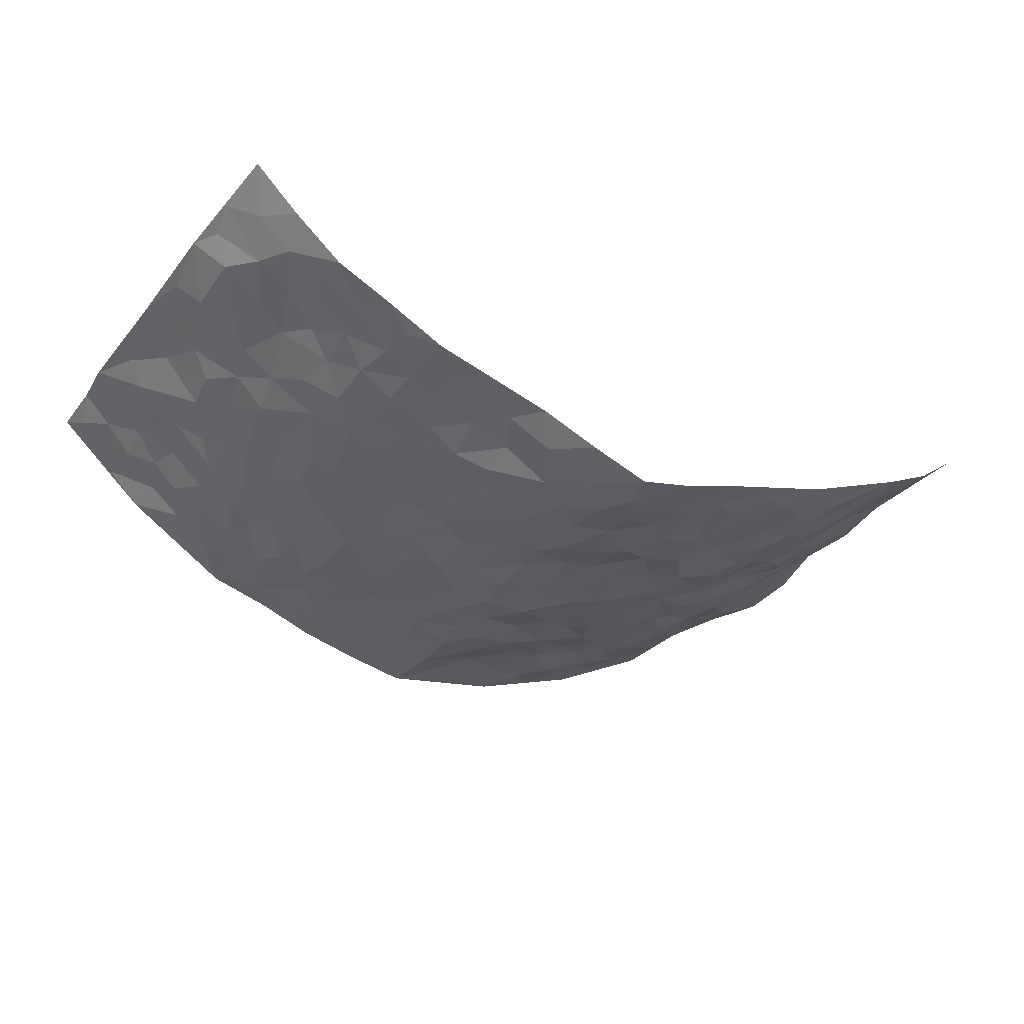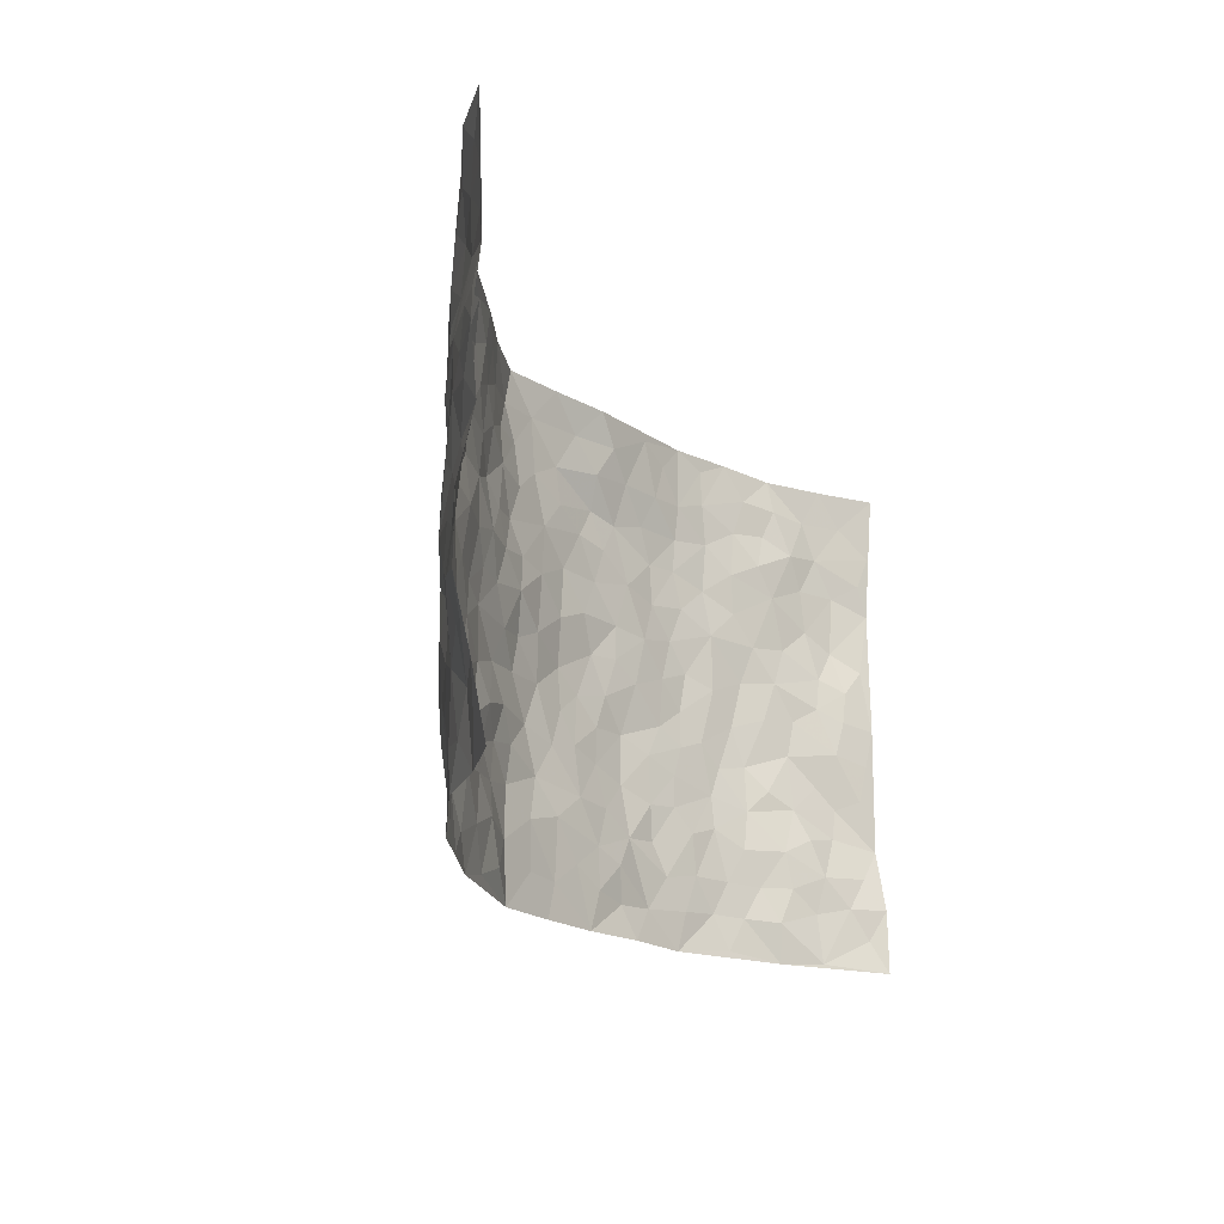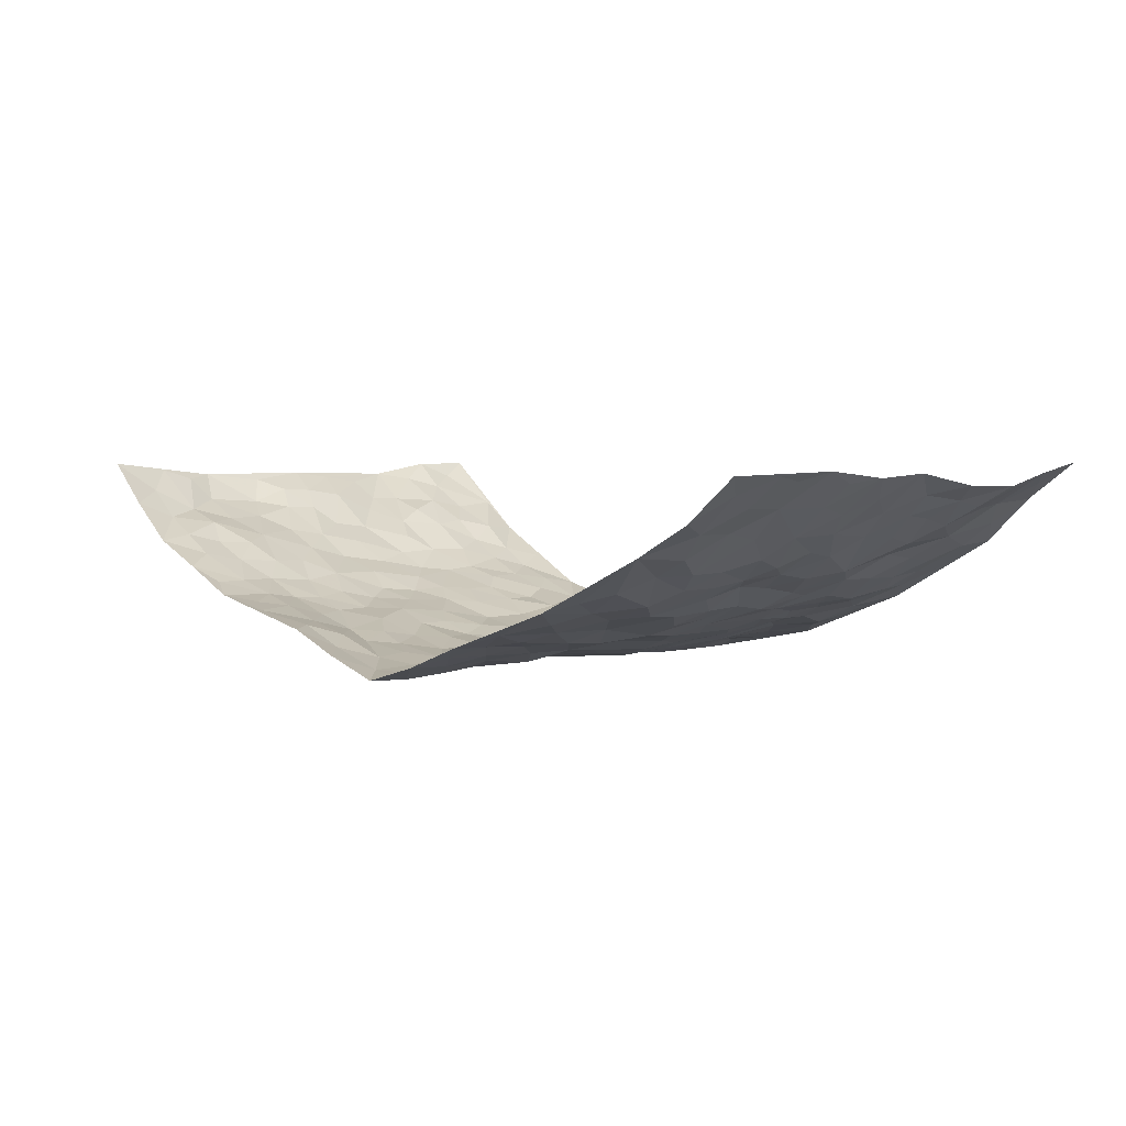
<metadata>
{"format":"obj","ext":"obj","renderer":"f3d","projection":"perspective","resolution":1024,"background":"white","views":[{"elev":-33.2,"azim":147.5,"up":"+Z"},{"elev":-19.1,"azim":-66.5,"up":"+Y"},{"elev":2.7,"azim":-134.1,"up":"+Z"}]}
</metadata>
<code>
v -0.886 0.007196 0.2535
v -0.8979 0.9969 0.2293
v 0.8781 0.005202 0.2554
v 0.8777 0.9935 0.2521
v -0.751 0.3931 0.1165
v -0.8944 0.4993 0.2332
v -0.8019 0.3582 0.1513
v 0.001321 0.001386 -0.1492
v -0.9105 0.2517 0.21
v -0.8586 0.3388 0.1841
v -0.6923 0.003261 0.09982
v -0.8968 0.1299 0.2336
v -0.6714 0.2944 0.08164
v -0.7842 0.005472 0.1828
v -0.791 0.2893 0.1369
v -0.4748 0.002797 -0.01749
v -0.886 0.1905 0.2101
v -0.2863 0.1673 -0.07951
v -0.7349 0.3227 0.1043
v -0.7941 0.1238 0.176
v -0.8451 0.06777 0.2124
v -0.7412 0.06661 0.1364
v -0.6399 0.1282 0.06293
v -0.6836 0.0764 0.09242
v -0.8126 0.2096 0.1672
v -0.8513 0.271 0.1729
v -0.7223 0.179 0.1138
v -0.6574 0.211 0.07091
v -0.8018 0.4881 0.163
v -0.9084 0.3771 0.2114
v -0.6915 0.9967 0.09553
v -0.5224 0.2226 -0.0116
v 0.2563 0.1568 -0.09062
v -0.8941 0.7474 0.2367
v -0.3609 0.3927 -0.07151
v -0.7318 0.7524 0.1208
v -0.7443 0.8303 0.1336
v -0.5609 0.4423 0.01109
v -0.5732 0.6058 0.02912
v -0.4668 0.997 -0.00531
v -0.88 0.6857 0.2162
v -0.6312 0.5625 0.05161
v -0.3793 0.753 -0.05098
v -0.4951 0.28 -0.01811
v -0.4468 0.2253 -0.03137
v -0.481 0.1625 -0.02002
v -0.44 0.6362 -0.04698
v -0.3612 0.5598 -0.07433
v 0.1683 0.4733 -0.1336
v -0.3252 0.2214 -0.06812
v -0.2073 0.6103 -0.1082
v -0.3693 0.6292 -0.0695
v -0.2968 0.05841 -0.08441
v -0.6022 0.7103 0.03232
v -0.3854 0.1945 -0.05408
v -0.8126 0.6176 0.1622
v -0.03664 0.3479 -0.1406
v 0.05934 0.339 -0.147
v 0.2965 0.451 -0.0961
v -0.09354 0.5506 -0.1293
v -0.1634 0.5556 -0.1206
v 0.09354 0.6293 -0.1319
v -0.6081 0.3465 0.03333
v -0.7087 0.5742 0.09346
v -0.8707 0.8081 0.2204
v -0.5414 0.1295 0.00499
v -0.3585 0.01312 -0.0609
v -0.7463 0.4663 0.1209
v -0.5923 0.1731 0.03165
v -0.5847 0.01953 0.04231
v -0.242 0.00274 -0.1035
v -0.5871 0.08967 0.03985
v -0.5248 0.0544 0.009265
v -0.4194 0.03832 -0.0395
v -0.439 0.1047 -0.03572
v -0.8272 0.6851 0.1764
v -0.8893 0.8721 0.2286
v -0.7 0.5094 0.08412
v -0.001565 0.9973 -0.1548
v -0.7554 0.6755 0.1225
v -0.5448 0.3151 -0.0002082
v -0.4993 0.4609 -0.02167
v 0.008115 0.5701 -0.1319
v -0.04804 0.4819 -0.1356
v 0.004581 0.4193 -0.1462
v -0.1196 0.1287 -0.1177
v -0.5493 0.6698 0.007402
v -0.8474 0.5617 0.1882
v -0.6952 0.6913 0.08383
v -0.4365 0.297 -0.03656
v -0.6072 0.2678 0.03311
v -0.4891 0.688 -0.02566
v -0.1721 0.4848 -0.1249
v -0.2591 0.4359 -0.1004
v -0.619 0.6489 0.04354
v -0.009798 0.1165 -0.1499
v -0.4056 0.5101 -0.05333
v -0.3363 0.2879 -0.07254
v -0.2388 0.5037 -0.1102
v -0.1789 0.3817 -0.1207
v -0.901 0.6234 0.2253
v -0.6731 0.6228 0.0668
v -0.7646 0.5796 0.1274
v -0.3564 0.1109 -0.0717
v -0.5051 0.5328 -0.0125
v -0.6548 0.4064 0.05287
v -0.127 0.3241 -0.1216
v -0.1479 0.2494 -0.1269
v -0.5038 0.6112 -0.01762
v 0.1094 0.7283 -0.1354
v -0.002462 0.2146 -0.1516
v -0.07232 0.2732 -0.1415
v 0.005904 0.288 -0.1465
v -0.4199 0.3634 -0.04907
v -0.1918 0.1842 -0.1067
v -0.6278 0.4883 0.0412
v -0.5373 0.3809 0.002284
v -0.4784 0.3914 -0.02501
v -0.3033 0.5242 -0.08965
v -0.2546 0.3499 -0.09732
v -0.3491 0.4669 -0.0751
v -0.223 0.2707 -0.1074
v -0.09018 0.4109 -0.1392
v -0.5695 0.5312 0.02404
v -0.09079 0.1982 -0.1368
v -0.2082 0.09367 -0.1011
v -0.3898 0.258 -0.0551
v -0.8573 0.438 0.1948
v -0.8086 0.4211 0.1582
v 0.09437 0.422 -0.1401
v 0.2063 0.2375 -0.1046
v 0.08432 0.5157 -0.1344
v 0.0211 0.4875 -0.1436
v 0.1681 0.3923 -0.1279
v 0.7451 0.4974 0.1158
v 0.2219 0.4333 -0.1197
v 0.2656 0.3127 -0.1011
v 0.1616 0.5667 -0.1256
v 0.1157 0.9966 -0.1163
v -0.287 0.6194 -0.0843
v 0.4106 0.8795 -0.03942
v 0.4711 0.9983 -0.01534
v -0.2098 0.7796 -0.1031
v -0.05887 0.8622 -0.1451
v -0.3169 0.348 -0.08386
v -0.4475 0.5657 -0.03774
v -0.07027 0.05248 -0.1277
v -0.1552 0.02264 -0.1187
v 0.1226 0.0008751 -0.1269
v 0.01304 0.8584 -0.1523
v -0.01609 0.6979 -0.1447
v 0.4145 0.1961 -0.05238
v 0.3392 0.2892 -0.08293
v 0.5719 0.5267 0.01243
v 0.5141 0.5473 -0.02244
v 0.4445 0.1346 -0.03565
v 0.5058 0.2277 -0.007421
v 0.4076 0.3614 -0.0561
v 0.02406 0.6393 -0.1372
v -0.05742 0.6261 -0.1307
v -0.1458 0.7283 -0.1274
v -0.08514 0.6916 -0.1314
v -0.05964 0.7895 -0.1385
v -0.1335 0.6321 -0.1177
v 0.02124 0.7731 -0.1443
v 0.2304 0.9946 -0.07213
v -0.02029 0.9249 -0.1564
v -0.2616 0.8447 -0.0834
v -0.1943 0.8784 -0.1028
v -0.309 0.7801 -0.07817
v -0.2348 0.9966 -0.08086
v -0.2238 0.6952 -0.1016
v -0.3125 0.6999 -0.08314
v -0.1372 0.8279 -0.1196
v -0.1196 0.9963 -0.1227
v 0.2168 0.7461 -0.1135
v 0.1751 0.6667 -0.1269
v 0.3242 0.5954 -0.08625
v 0.262 0.5229 -0.1099
v 0.2653 0.666 -0.1042
v 0.4169 0.7446 -0.0557
v 0.3498 0.6835 -0.07276
v 0.2823 0.7336 -0.09369
v 0.06712 0.9283 -0.1443
v 0.07864 0.8221 -0.1422
v 0.1439 0.8573 -0.1296
v 0.2419 0.8711 -0.08966
v 0.3175 0.7939 -0.08774
v 0.2319 0.5954 -0.11
v -0.8159 0.8655 0.1765
v -0.6501 0.8163 0.06052
v -0.8021 0.7732 0.1737
v -0.8011 0.9963 0.1529
v -0.8495 0.938 0.1979
v -0.7585 0.9193 0.1332
v -0.6938 0.8844 0.089
v -0.5792 0.9291 0.02949
v -0.6286 0.8851 0.05835
v -0.6546 0.7457 0.06351
v -0.5427 0.8145 0.001064
v -0.5976 0.781 0.03007
v -0.4922 0.9005 -0.008552
v -0.3791 0.8773 -0.04982
v -0.5205 0.9592 0.01238
v -0.4501 0.8153 -0.02655
v -0.4266 0.9356 -0.03062
v -0.3314 0.9712 -0.05286
v -0.4984 0.7606 -0.02033
v -0.3107 0.9004 -0.06978
v -0.2493 0.9287 -0.08003
v 0.1552 0.7846 -0.1248
v 0.2524 0.8047 -0.1069
v 0.1822 0.9319 -0.1075
v 0.3843 0.8124 -0.06025
v 0.3265 0.8795 -0.06614
v 0.3652 0.9809 -0.04206
v 0.2758 0.9347 -0.06874
v 0.425 0.9474 -0.02949
v 0.3751 0.4932 -0.06743
v 0.3227 0.5289 -0.08551
v 0.4752 0.6045 -0.03832
v 0.4251 0.6649 -0.05436
v 0.3995 0.5882 -0.05953
v 0.3472 0.1901 -0.06904
v 0.4702 0.3348 -0.02923
v 0.4519 0.5224 -0.04482
v 0.3459 0.3876 -0.08601
v -0.1221 0.9126 -0.1251
v -0.1778 0.9558 -0.1033
v 0.3145 0.1327 -0.07295
v 0.5854 0.01556 0.03324
v 0.2011 0.3329 -0.1146
v 0.271 0.3843 -0.1026
v 0.563 0.2481 0.01466
v 0.6952 0.9967 0.08953
v 0.8972 0.2524 0.2293
v 0.4797 0.8127 -0.02806
v 0.682 0.4881 0.07692
v 0.4773 0.7474 -0.03161
v 0.8932 0.501 0.2326
v 0.6396 0.2951 0.05327
v 0.5004 0.468 -0.02936
v 0.7282 0.3129 0.1176
v 0.5467 0.4161 -0.00328
v 0.4782 0.0009501 -0.0284
v 0.09151 0.2512 -0.1402
v 0.4903 0.07634 -0.01622
v 0.1351 0.3183 -0.1288
v 0.4091 0.2666 -0.05275
v 0.8096 0.2669 0.1696
v 0.6194 0.4623 0.03172
v 0.5582 0.0825 0.01155
v 0.4421 0.4258 -0.04734
v 0.5895 0.3721 0.01495
v 0.2835 0.2324 -0.08816
v 0.4663 0.2717 -0.02843
v 0.2607 0.07778 -0.0904
v 0.3591 0.001961 -0.05985
v 0.243 0.00114 -0.09955
v 0.1992 0.1136 -0.1072
v 0.06856 0.1689 -0.1376
v 0.1443 0.189 -0.1205
v 0.5874 0.1482 0.03048
v 0.7331 0.4238 0.1067
v 0.6986 0.2237 0.1092
v 0.6203 0.08215 0.0511
v 0.6422 0.3854 0.04836
v 0.6777 0.3409 0.08376
v 0.823 0.3278 0.1715
v 0.7045 0.5678 0.09286
v 0.6563 0.1473 0.07195
v 0.7107 0.1526 0.1187
v 0.7852 0.3689 0.1447
v 0.8645 0.3508 0.2108
v 0.8155 0.4395 0.1808
v 0.5643 0.3132 0.008488
v 0.7594 0.109 0.1494
v 0.3279 0.06305 -0.07734
v 0.4044 0.06823 -0.0564
v 0.0719 0.07667 -0.1379
v 0.1431 0.07111 -0.1247
v 0.8962 0.7477 0.2284
v 0.6835 0.08166 0.1028
v 0.6243 0.2169 0.05241
v 0.8791 0.4258 0.2217
v 0.8333 0.5096 0.1917
v 0.7482 0.2537 0.1444
v 0.5157 0.1483 -0.004917
v 0.6918 0.004586 0.09684
v 0.4914 0.3944 -0.02395
v 0.8539 0.06706 0.2241
v 0.8796 0.1299 0.2532
v 0.7725 0.1835 0.1648
v 0.8209 0.1277 0.1981
v 0.7645 0.01241 0.1584
v 0.8551 0.1913 0.2172
v 0.6403 0.5563 0.04471
v 0.6587 0.6331 0.0657
v 0.5654 0.6366 0.01242
v 0.7758 0.6907 0.1353
v 0.6023 0.7714 0.04317
v 0.8788 0.6245 0.2161
v 0.7245 0.6415 0.1048
v 0.797 0.595 0.1545
v 0.6907 0.7428 0.09681
v 0.7872 0.5307 0.152
v 0.843 0.5741 0.195
v 0.8341 0.6581 0.1672
v 0.613 0.6929 0.0416
v 0.549 0.7246 0.001554
v 0.4976 0.6752 -0.02309
v 0.7976 0.8508 0.1525
v 0.6732 0.8699 0.08495
v 0.7618 0.7758 0.1317
v 0.8372 0.7768 0.1732
v 0.7296 0.8427 0.1248
v 0.8849 0.8706 0.2383
v 0.6534 0.8015 0.08179
v 0.8727 0.8087 0.2191
v 0.6979 0.9303 0.1015
v 0.7895 0.9954 0.1675
v 0.5826 0.9979 0.03872
v 0.7687 0.9239 0.1372
v 0.8337 0.9251 0.194
v 0.6269 0.9336 0.0626
v 0.5357 0.9015 0.008677
v 0.476 0.8814 -0.01854
v 0.5287 0.9697 0.008001
v 0.5506 0.8222 0.008715
v 0.6062 0.8603 0.04726
f 29 6 128
f 12 21 20
f 26 10 9
f 55 45 46
f 27 19 15
f 26 9 17
f 101 6 88
f 12 1 21
f 7 15 19
f 125 86 96
f 84 123 85
f 129 29 128
f 25 27 15
f 12 20 17
f 73 75 66
f 22 14 11
f 26 17 25
f 9 12 17
f 25 15 26
f 5 129 7
f 52 146 48
f 55 18 50
f 7 19 5
f 20 27 25
f 124 82 105
f 41 76 34
f 20 14 22
f 14 20 21
f 14 21 1
f 24 22 11
f 24 27 22
f 72 66 69
f 69 32 91
f 70 24 11
f 24 23 27
f 17 20 25
f 27 20 22
f 10 15 7
f 10 26 15
f 23 28 27
f 27 13 19
f 28 23 69
f 13 27 28
f 119 121 94
f 10 7 129
f 6 30 128
f 9 10 30
f 36 192 80
f 80 102 89
f 118 81 44
f 64 103 78
f 115 126 86
f 45 32 46
f 91 63 13
f 129 68 29
f 95 87 54
f 95 54 199
f 202 40 204
f 82 97 105
f 29 88 6
f 18 55 104
f 148 126 71
f 38 82 124
f 50 18 122
f 117 82 38
f 5 19 106
f 82 117 118
f 80 64 102
f 127 45 55
f 194 77 190
f 98 35 114
f 39 124 105
f 127 50 98
f 106 19 13
f 66 75 46
f 39 95 42
f 63 117 38
f 95 89 102
f 101 56 76
f 51 140 99
f 18 53 126
f 62 83 132
f 45 127 90
f 112 113 57
f 103 29 68
f 130 85 58
f 109 39 105
f 35 94 121
f 113 246 58
f 151 165 163
f 120 100 94
f 114 127 98
f 192 190 65
f 95 39 87
f 36 191 37
f 67 104 74
f 56 101 88
f 13 63 106
f 192 34 76
f 268 241 243
f 108 115 125
f 93 84 60
f 133 84 85
f 156 288 157
f 101 76 41
f 80 103 64
f 105 97 146
f 99 61 51
f 92 109 47
f 125 96 111
f 158 227 153
f 75 104 55
f 69 66 32
f 81 91 32
f 106 78 68
f 42 64 78
f 77 34 65
f 24 70 72
f 75 73 16
f 16 71 67
f 2 34 77
f 13 28 91
f 103 56 88
f 56 80 76
f 72 69 23
f 11 16 70
f 16 73 70
f 16 67 74
f 115 18 126
f 24 72 23
f 73 72 70
f 16 74 75
f 72 73 66
f 32 45 44
f 84 83 60
f 66 46 32
f 78 106 116
f 117 63 81
f 67 53 104
f 103 68 78
f 69 91 28
f 36 80 89
f 106 38 116
f 106 68 5
f 81 118 117
f 62 132 138
f 32 44 81
f 53 67 71
f 57 58 85
f 123 100 107
f 93 60 61
f 33 230 224
f 8 96 147
f 132 133 130
f 140 48 119
f 93 100 123
f 122 98 50
f 164 60 160
f 53 71 126
f 125 112 108
f 193 194 195
f 75 55 46
f 63 91 81
f 56 103 80
f 196 198 31
f 18 104 53
f 121 48 97
f 38 106 63
f 118 97 82
f 97 35 121
f 51 172 140
f 130 134 49
f 87 39 109
f 288 252 263
f 97 114 35
f 47 43 92
f 57 113 58
f 248 130 58
f 34 101 41
f 114 90 127
f 116 124 42
f 145 94 35
f 118 114 97
f 167 79 175
f 98 145 35
f 85 123 57
f 43 47 52
f 199 36 89
f 42 78 116
f 159 83 62
f 88 29 103
f 74 104 75
f 118 44 90
f 173 140 172
f 42 95 102
f 190 192 37
f 65 190 77
f 89 95 199
f 125 111 112
f 92 87 109
f 18 115 122
f 177 180 176
f 112 57 107
f 109 105 146
f 93 94 100
f 285 286 275
f 96 86 147
f 137 232 131
f 57 123 107
f 87 92 208
f 49 134 136
f 132 130 49
f 161 164 162
f 50 127 55
f 122 108 107
f 122 107 100
f 48 140 52
f 118 90 114
f 99 119 94
f 123 84 93
f 36 37 192
f 48 121 119
f 120 122 100
f 39 42 124
f 38 124 116
f 248 58 246
f 44 45 90
f 98 122 120
f 146 52 47
f 94 93 99
f 168 209 170
f 212 183 188
f 202 197 200
f 42 102 64
f 107 108 112
f 99 93 61
f 8 280 96
f 112 111 113
f 125 115 86
f 115 108 122
f 128 30 10
f 5 68 129
f 10 129 128
f 132 49 138
f 83 84 133
f 130 133 85
f 83 133 132
f 248 134 130
f 156 152 224
f 151 110 165
f 212 186 211
f 153 224 249
f 254 251 244
f 246 261 262
f 225 158 249
f 49 136 179
f 185 184 150
f 214 188 181
f 181 188 182
f 161 163 174
f 143 170 172
f 110 211 185
f 184 79 167
f 174 228 169
f 62 110 159
f 163 150 144
f 210 169 229
f 170 143 168
f 176 211 110
f 98 120 145
f 94 145 120
f 48 146 97
f 109 146 47
f 148 86 126
f 147 86 148
f 71 8 148
f 8 147 148
f 244 276 254
f 232 136 134
f 174 143 161
f 60 83 160
f 163 162 151
f 159 160 83
f 261 281 262
f 259 281 149
f 219 220 59
f 246 113 111
f 33 255 131
f 157 256 152
f 137 255 153
f 230 278 279
f 262 260 33
f 154 155 242
f 131 255 137
f 248 131 232
f 281 280 149
f 259 258 278
f 220 179 59
f 159 151 160
f 162 160 151
f 164 61 60
f 228 174 144
f 144 174 163
f 159 110 151
f 161 172 164
f 186 184 185
f 161 162 163
f 61 164 51
f 160 162 164
f 187 217 213
f 150 163 165
f 205 202 200
f 79 184 139
f 170 43 173
f 174 169 143
f 161 143 172
f 167 144 150
f 176 180 183
f 172 170 173
f 223 226 221
f 185 150 165
f 99 140 119
f 207 206 203
f 172 51 164
f 43 52 173
f 173 52 140
f 167 175 228
f 228 229 169
f 210 168 169
f 177 110 62
f 189 138 179
f 62 138 177
f 136 232 233
f 181 182 222
f 150 184 167
f 178 180 189
f 49 179 138
f 177 138 189
f 180 178 182
f 178 179 220
f 307 308 304
f 222 223 221
f 215 187 188
f 176 183 212
f 187 213 186
f 214 215 188
f 185 211 186
f 237 181 239
f 182 188 183
f 110 185 165
f 216 215 141
f 211 176 212
f 182 183 180
f 176 110 177
f 213 184 186
f 178 189 179
f 177 189 180
f 195 190 37
f 197 198 200
f 195 194 190
f 34 192 65
f 80 192 76
f 37 196 195
f 194 2 77
f 193 2 194
f 196 37 191
f 31 193 195
f 198 196 191
f 31 195 196
f 199 201 191
f 197 204 31
f 198 191 201
f 31 198 197
f 201 199 54
f 36 199 191
f 54 208 201
f 208 43 205
f 208 54 87
f 198 201 200
f 206 205 203
f 43 170 203
f 210 207 209
f 40 202 206
f 31 204 40
f 197 202 204
f 208 205 200
f 43 203 205
f 205 206 202
f 203 209 207
f 171 40 207
f 40 206 207
f 208 200 201
f 43 208 92
f 170 209 203
f 168 143 169
f 207 210 171
f 168 210 209
f 188 187 212
f 212 187 186
f 166 139 213
f 184 213 139
f 237 214 181
f 215 214 141
f 216 141 218
f 213 217 166
f 142 166 216
f 217 216 166
f 187 215 217
f 216 217 215
f 237 141 214
f 142 216 218
f 223 222 182
f 179 136 59
f 223 220 219
f 267 238 251
f 237 327 141
f 223 182 178
f 158 290 253
f 220 223 178
f 59 233 227
f 233 59 136
f 248 246 131
f 153 249 158
f 251 254 267
f 223 219 226
f 111 261 246
f 297 251 238
f 276 256 157
f 167 228 144
f 229 228 175
f 175 171 229
f 229 171 210
f 260 257 33
f 265 271 272
f 266 289 283
f 269 243 250
f 249 224 152
f 266 283 271
f 227 233 137
f 253 227 158
f 325 313 320
f 135 264 275
f 310 329 239
f 270 298 297
f 249 256 225
f 275 273 269
f 311 222 221
f 155 154 299
f 234 276 157
f 310 311 299
f 222 239 181
f 221 226 155
f 266 263 252
f 242 290 244
f 264 273 275
f 273 264 243
f 242 244 154
f 276 290 225
f 288 234 157
f 240 282 302
f 275 286 306
f 225 290 158
f 234 263 284
f 241 254 276
f 233 232 137
f 137 153 227
f 264 135 238
f 244 251 154
f 260 259 257
f 227 253 219
f 33 224 255
f 154 297 299
f 240 302 307
f 297 154 251
f 264 268 243
f 253 226 219
f 271 284 263
f 277 294 293
f 290 242 253
f 241 234 284
f 59 227 219
f 242 155 226
f 252 245 231
f 157 152 156
f 257 230 33
f 152 256 249
f 278 230 257
f 262 33 131
f 224 153 255
f 259 278 257
f 134 248 232
f 230 279 224
f 96 261 111
f 261 96 280
f 280 281 261
f 246 262 131
f 252 247 245
f 268 267 241
f 283 277 272
f 288 247 252
f 275 274 285
f 295 291 294
f 267 268 264
f 263 234 288
f 309 310 299
f 290 276 244
f 283 272 271
f 267 254 241
f 265 243 241
f 236 240 285
f 297 238 270
f 303 305 298
f 241 276 234
f 221 155 299
f 272 277 293
f 250 243 287
f 286 285 240
f 284 271 265
f 271 263 266
f 295 3 291
f 225 256 276
f 241 284 265
f 289 266 231
f 3 292 291
f 321 235 323
f 293 294 296
f 279 278 258
f 245 279 258
f 279 156 224
f 260 281 259
f 280 8 149
f 262 281 260
f 231 266 252
f 267 264 238
f 306 304 270
f 283 289 295
f 243 269 273
f 236 269 250
f 294 292 296
f 274 236 285
f 269 274 275
f 250 287 293
f 245 289 231
f 236 274 269
f 156 279 247
f 242 226 253
f 247 279 245
f 243 265 287
f 288 156 247
f 265 272 293
f 296 292 236
f 293 287 265
f 295 294 277
f 277 283 295
f 236 250 296
f 289 3 295
f 292 294 291
f 293 296 250
f 300 304 308
f 325 320 235
f 329 330 326
f 270 304 303
f 270 303 298
f 309 305 301
f 135 306 270
f 299 297 298
f 298 309 299
f 238 135 270
f 300 314 305
f 303 300 305
f 304 306 307
f 300 303 304
f 282 319 315
f 322 325 235
f 275 306 135
f 307 306 286
f 240 307 286
f 308 307 302
f 302 282 308
f 308 282 315
f 305 309 298
f 310 309 301
f 310 301 329
f 310 239 311
f 222 311 239
f 299 311 221
f 319 312 315
f 312 323 316
f 301 305 318
f 305 314 316
f 300 308 315
f 316 314 312
f 312 314 315
f 315 314 300
f 323 312 324
f 316 313 318
f 282 4 317
f 330 313 325
f 4 321 324
f 235 320 323
f 282 317 319
f 312 319 317
f 326 325 322
f 316 320 313
f 316 318 305
f 142 218 327
f 327 218 141
f 316 323 320
f 324 312 317
f 4 324 317
f 321 323 324
f 318 313 330
f 328 326 322
f 326 327 329
f 329 327 237
f 326 328 327
f 322 142 328
f 327 328 142
f 329 237 239
f 301 318 330
f 326 330 325
f 330 329 301

</code>
